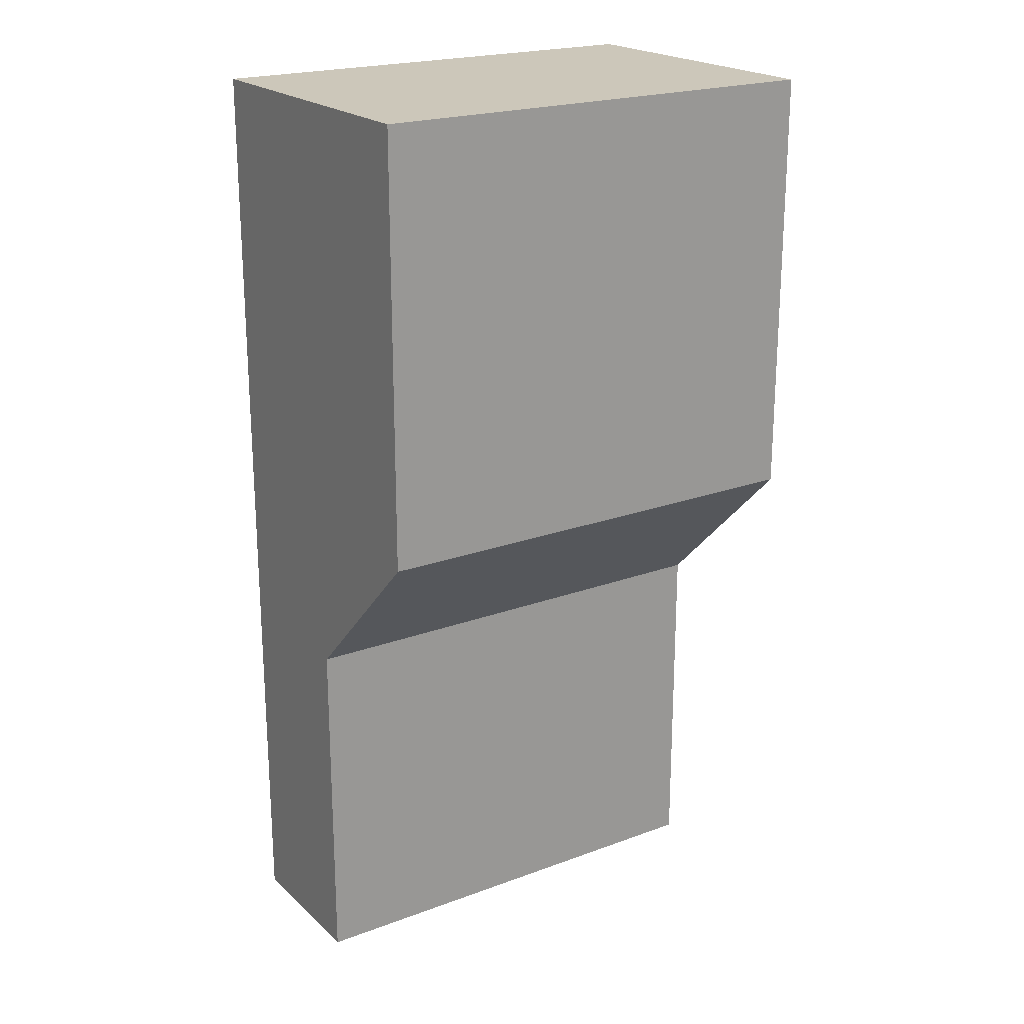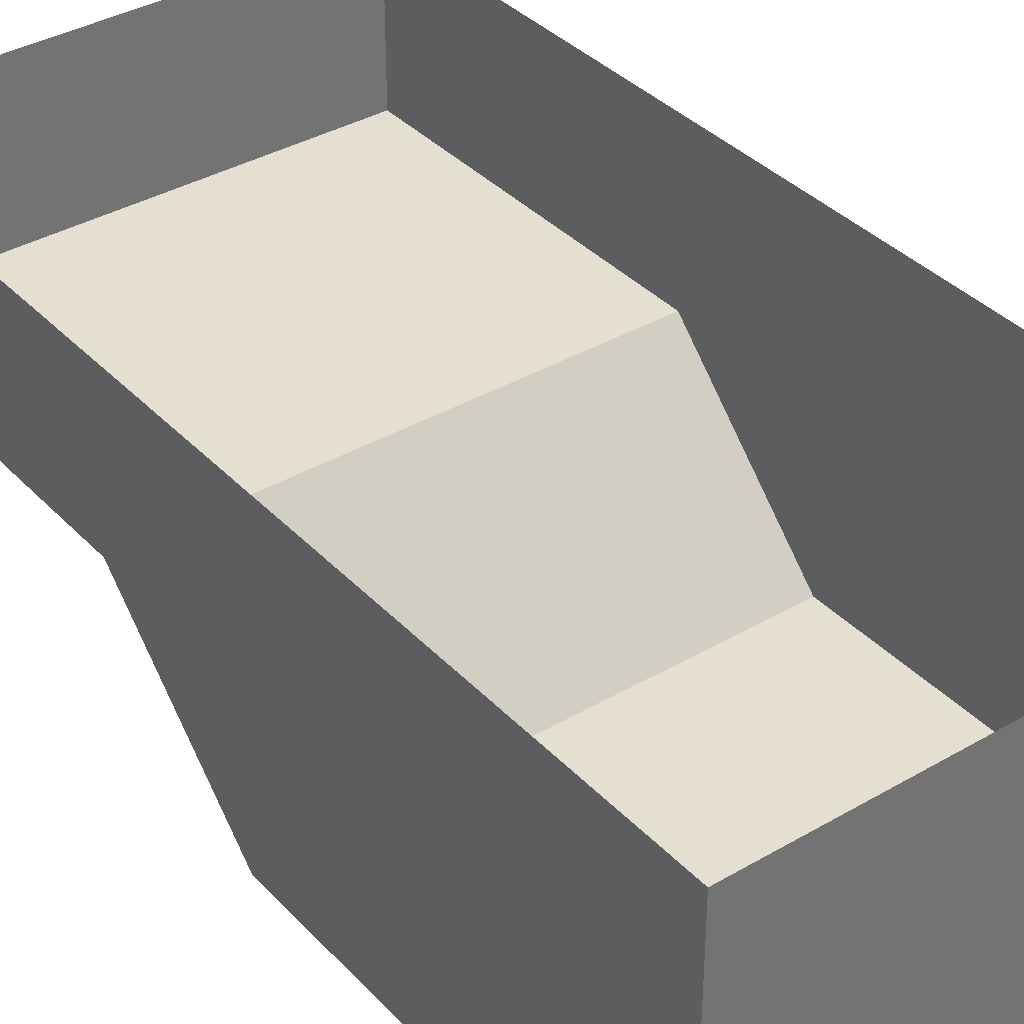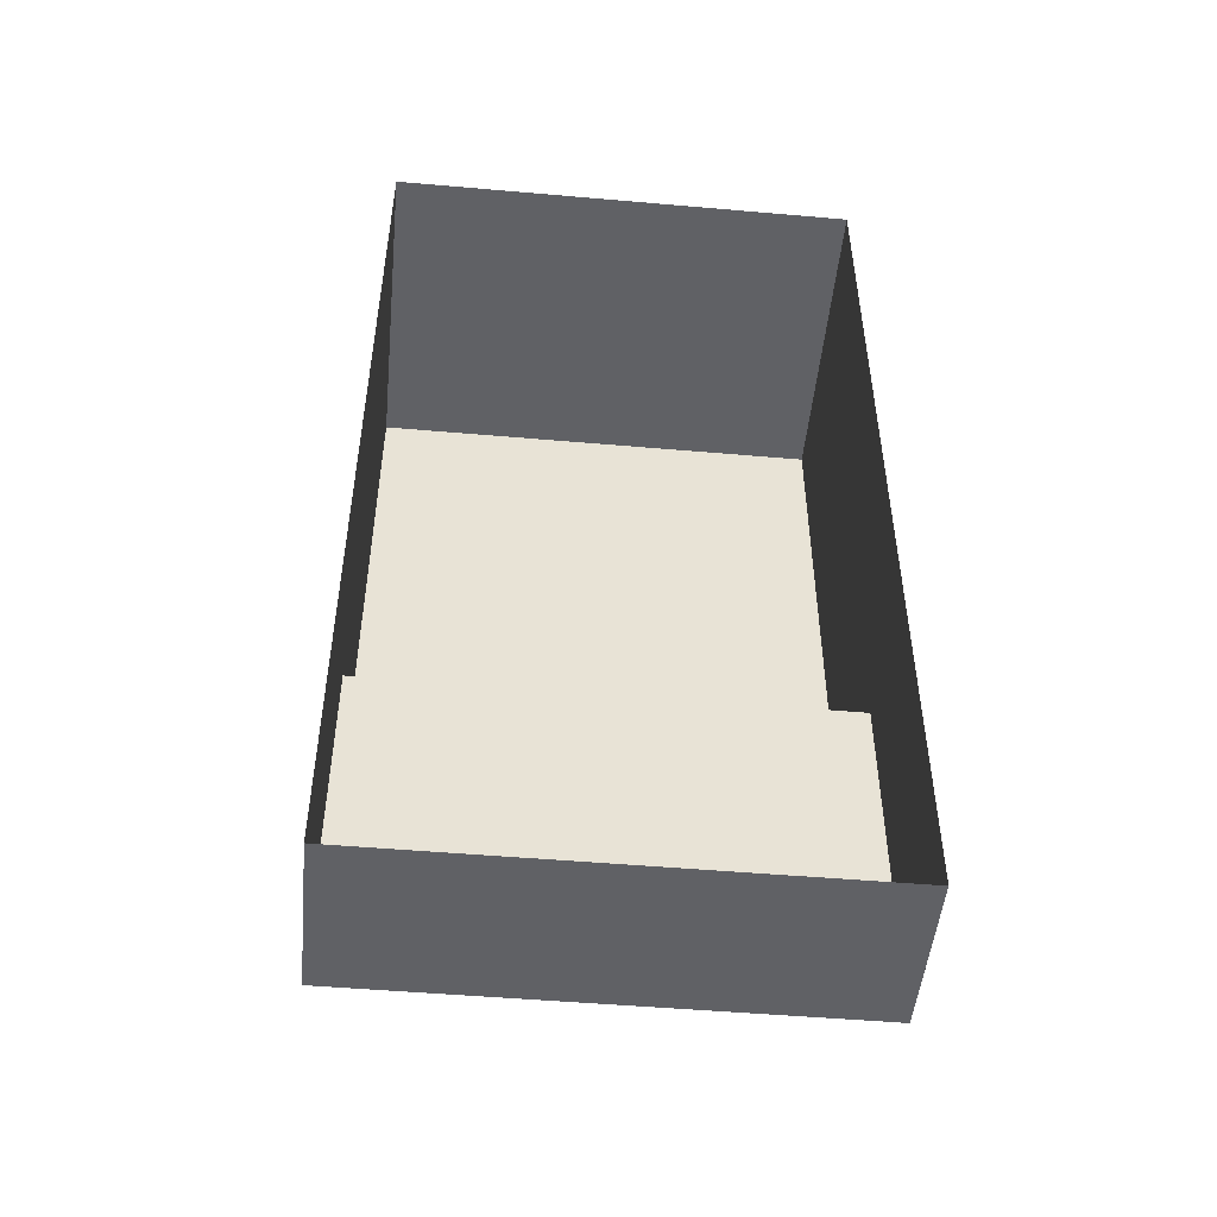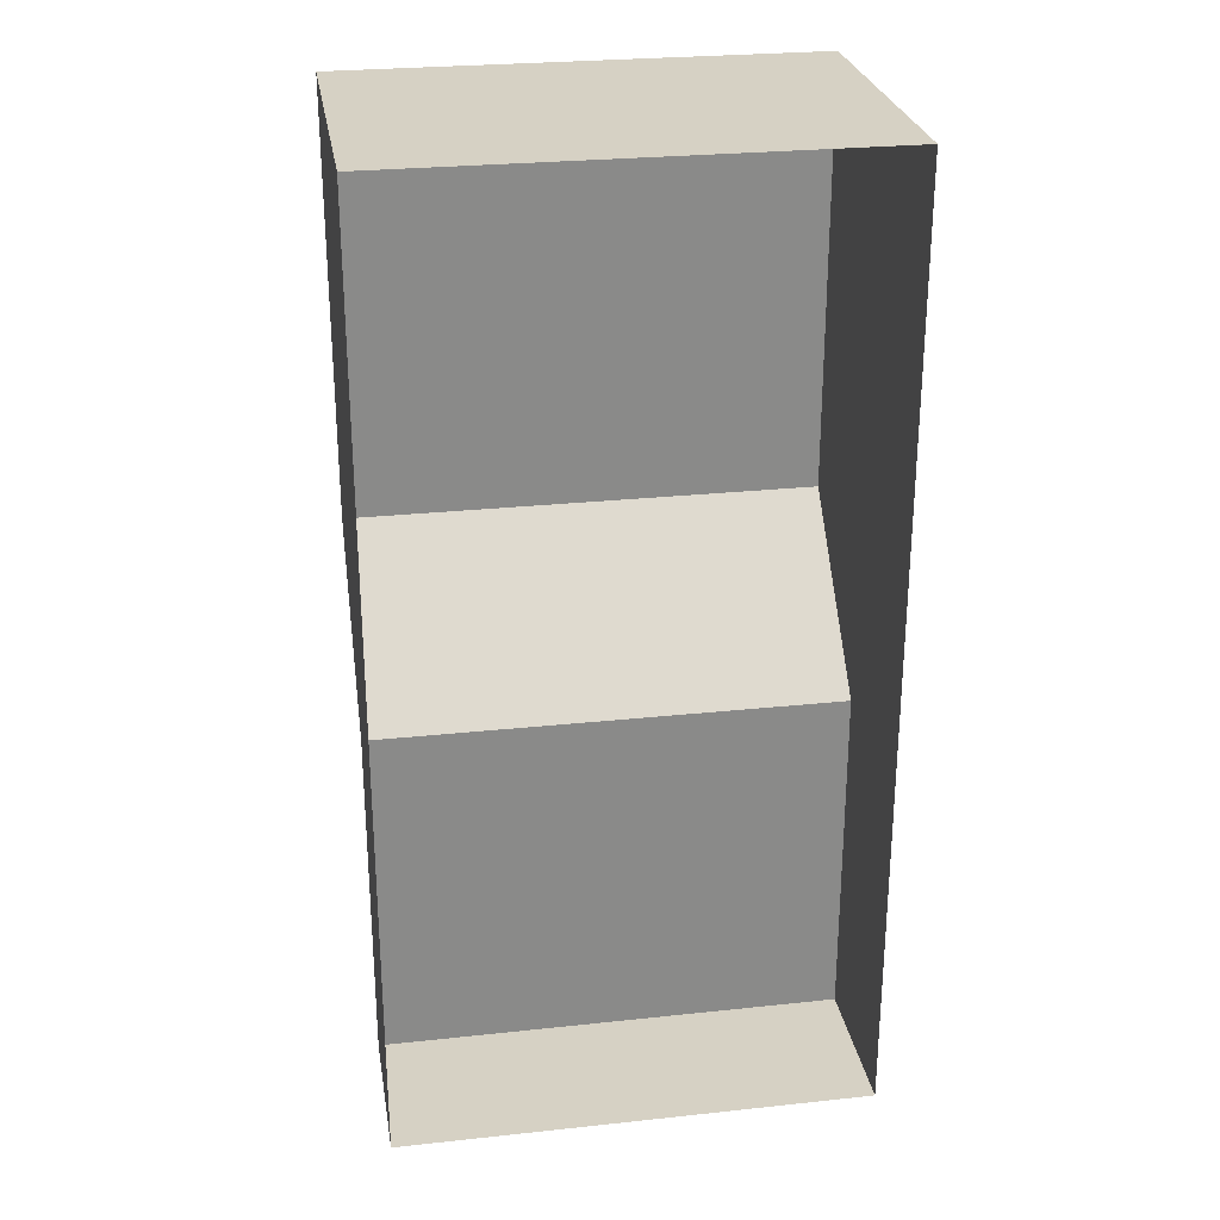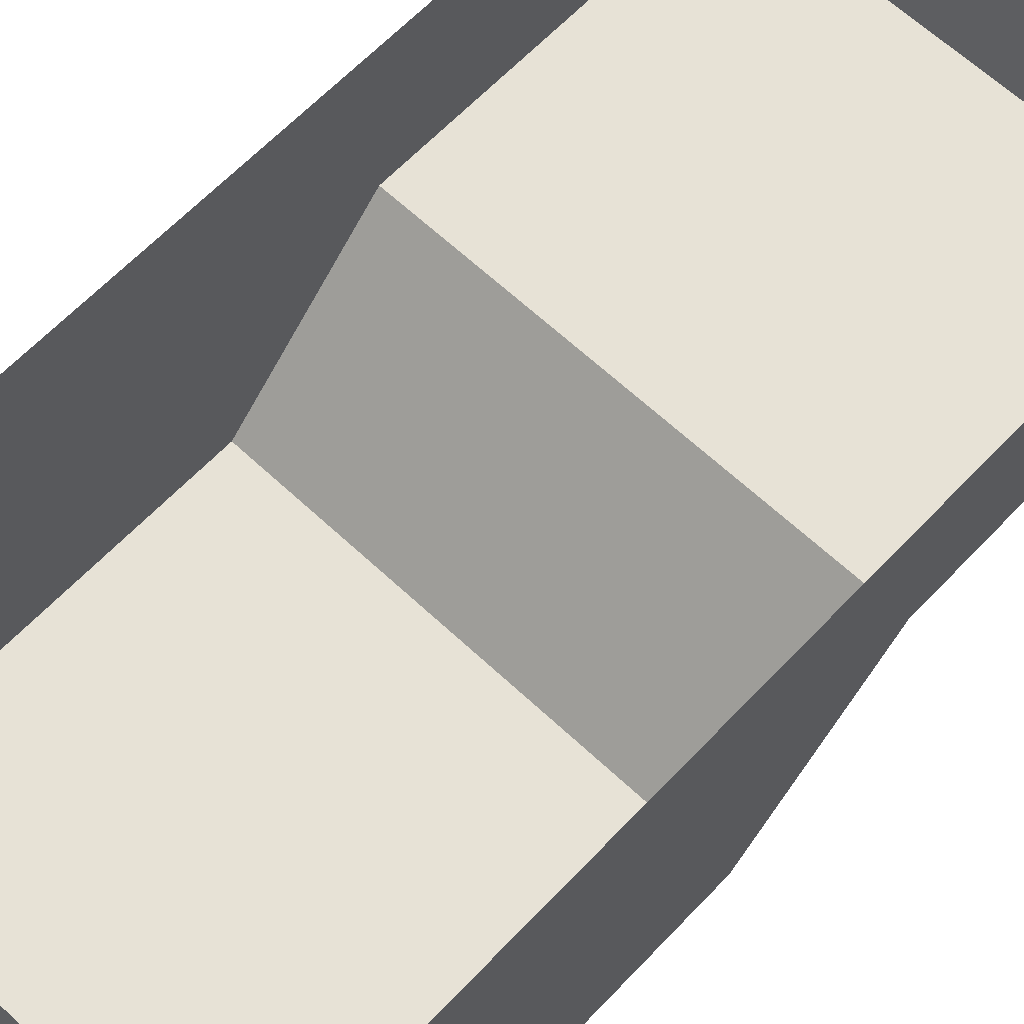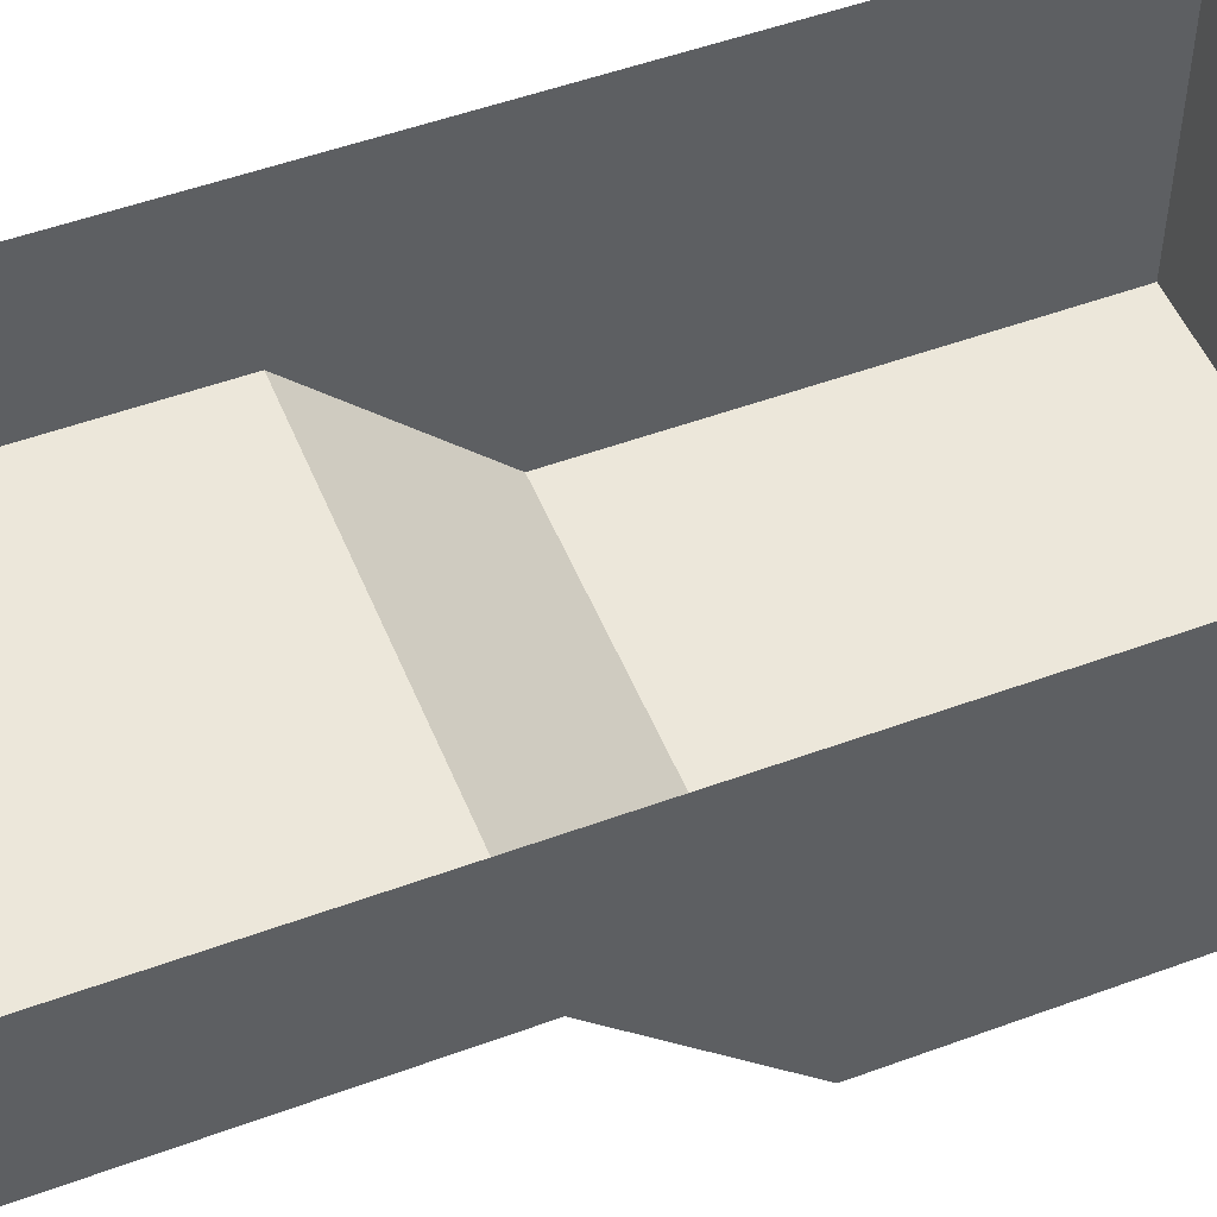
<metadata>
{"format":"obj","ext":"obj","renderer":"f3d","projection":"perspective","resolution":1024,"background":"white","views":[{"elev":21.3,"azim":146.7,"up":"+Y"},{"elev":36.8,"azim":142.9,"up":"+Z"},{"elev":-49.6,"azim":-5.5,"up":"+Y"},{"elev":27.0,"azim":-9.4,"up":"+Y"},{"elev":63.7,"azim":-136.6,"up":"+Z"},{"elev":51.2,"azim":68.2,"up":"+Z"}]}
</metadata>
<code>
g pb_Mesh78014
v 5 24 0
v -7 24 0
v 5 24 -4
v -7 24 -4
v 5 0 -4
v -7 0 -4
v 5 0 0
v -7 0 0
v -7 0 0
v -7 0 -4
v -7 9 -4
v -7 9 0
v -7 24 -4
v -7 24 0
v -7 9 -4
v 5 0 -4
v 5 9 -4
v -7 0 -4
v -7 24 -8
v 5 13 -8
v 5 24 -8
v -7 13 -8
v 5 9 -4
v 5 0 0
v 5 9 0
v 5 0 -4
v 5 24 -4
v 5 24 0
v 5 9 -4
v 5 24 -4
v 5 13 -8
v 5 24 -8
v 5 24 -8
v -7 24 -8
v -7 24 -8
v -7 13 -8
v -7 9 -4
v 5 9 -4
v -7 13 -8
v 5 13 -8
g pb_Mesh78014_0
f 3 2 1
f 3 4 2
f 7 6 5
f 7 8 6
f 11 10 9
f 11 9 12
f 13 11 12
f 13 12 14
f 17 16 15
f 16 18 15
f 21 20 19
f 20 22 19
f 25 24 23
f 24 26 23
f 28 25 27
f 25 23 27
f 31 30 29
f 31 32 30
f 33 4 3
f 33 34 4
f 35 11 13
f 35 36 11
f 39 38 37
f 39 40 38
g pb_Mesh78014_1

</code>
